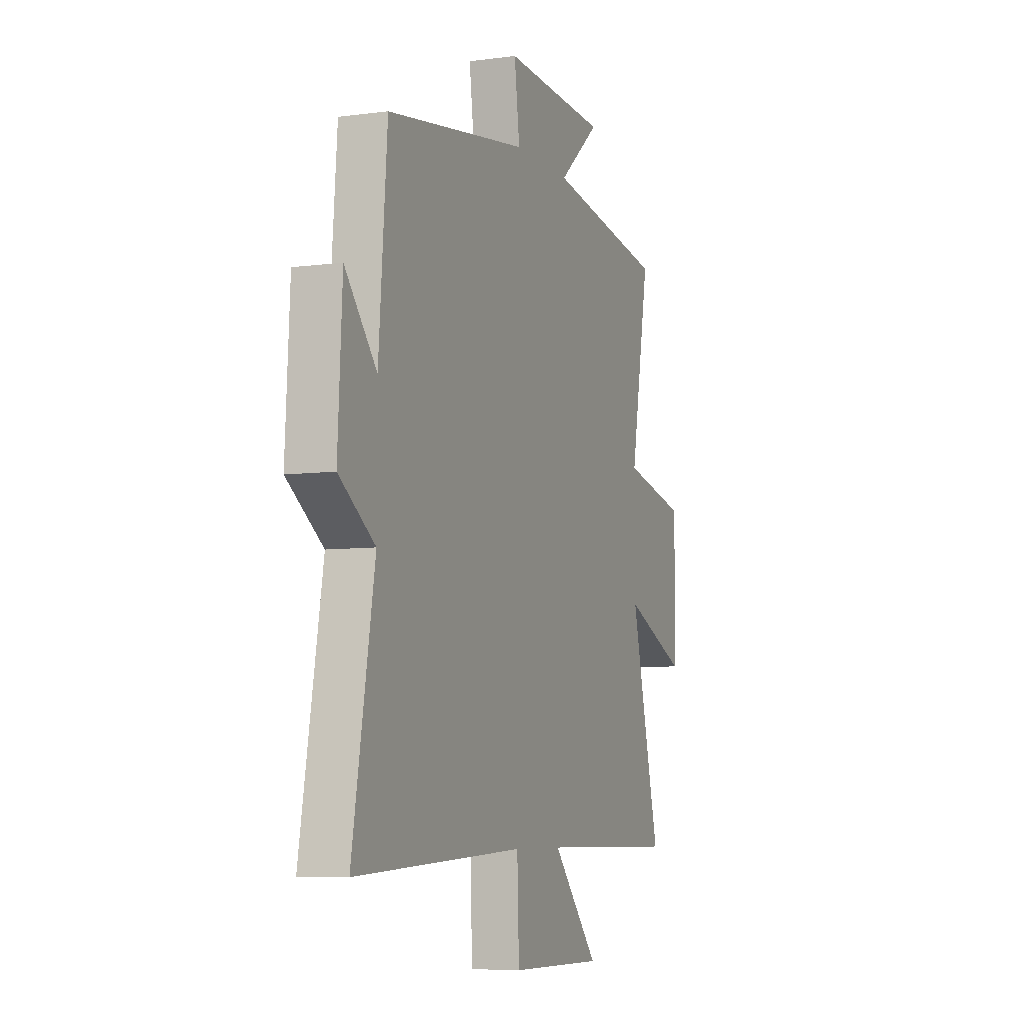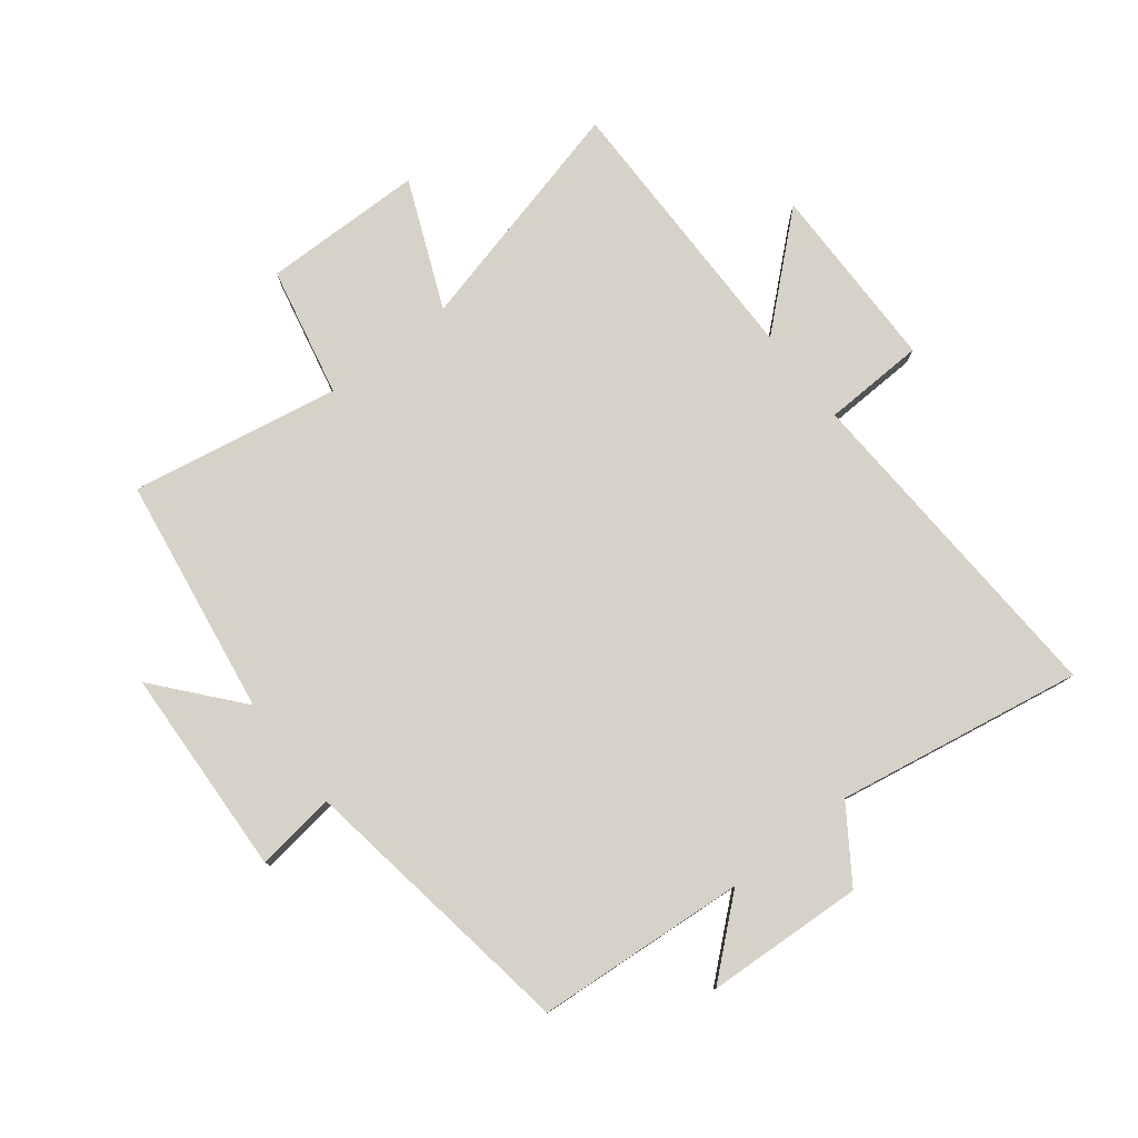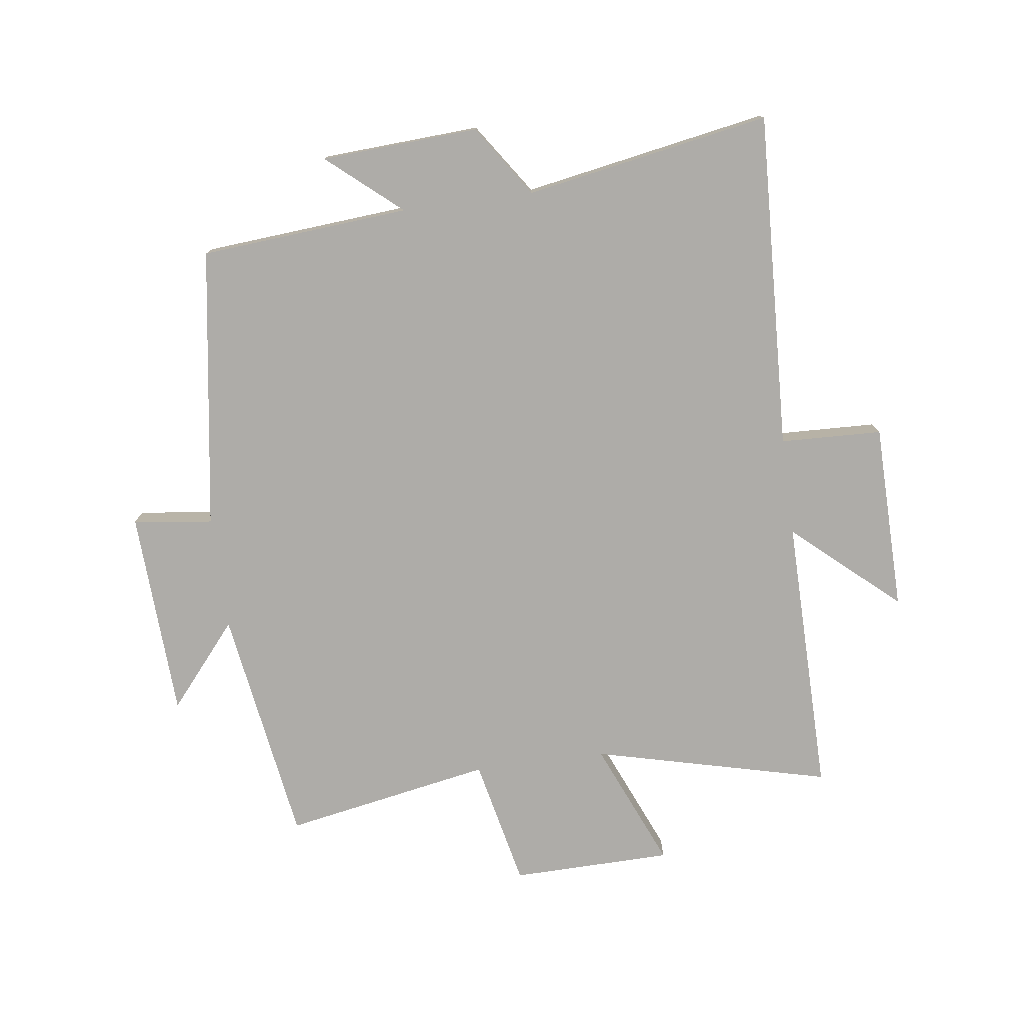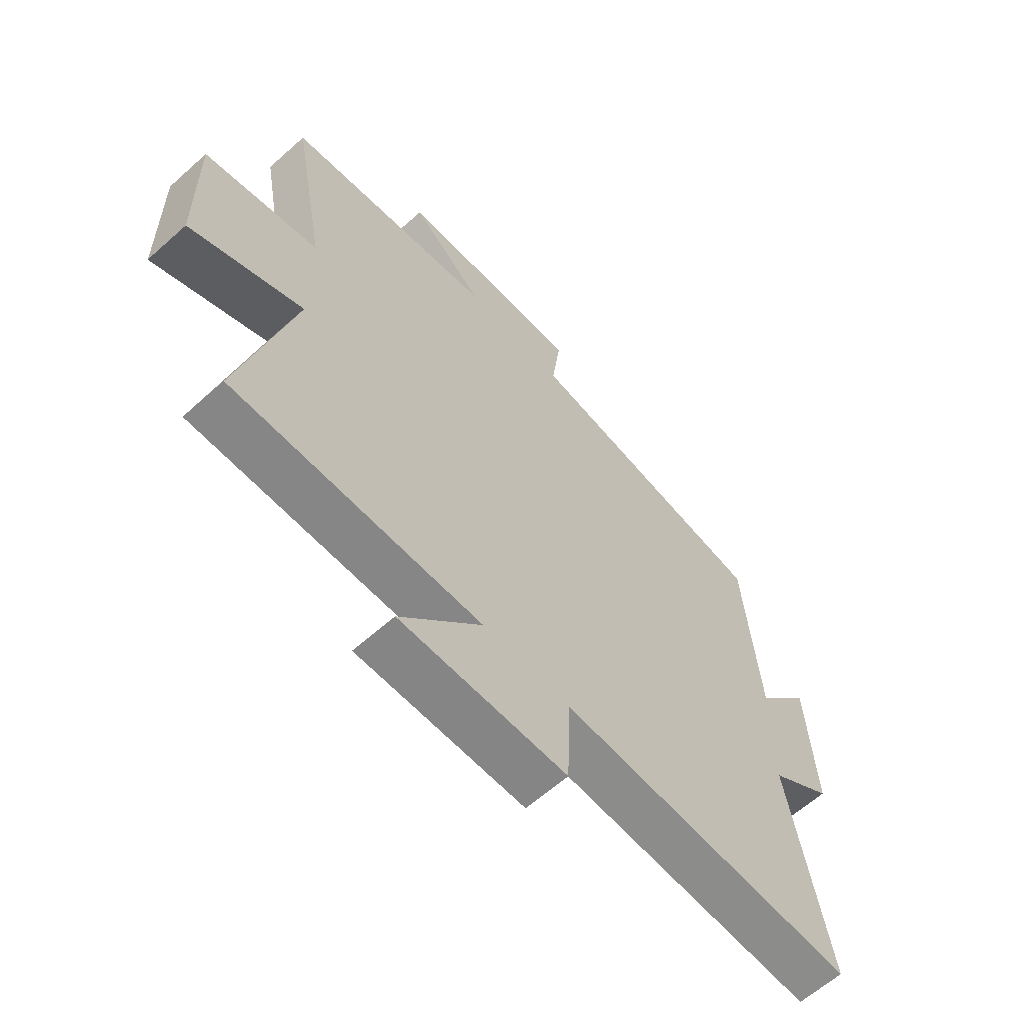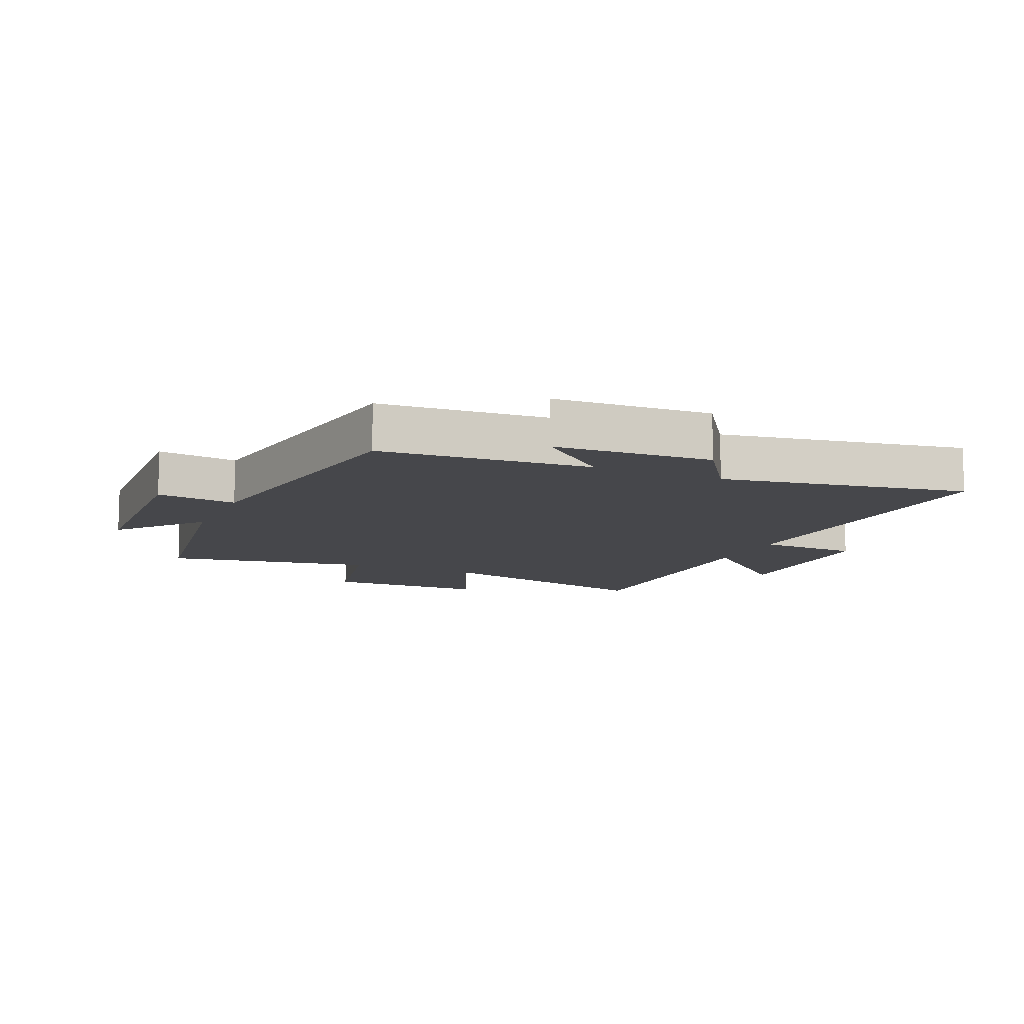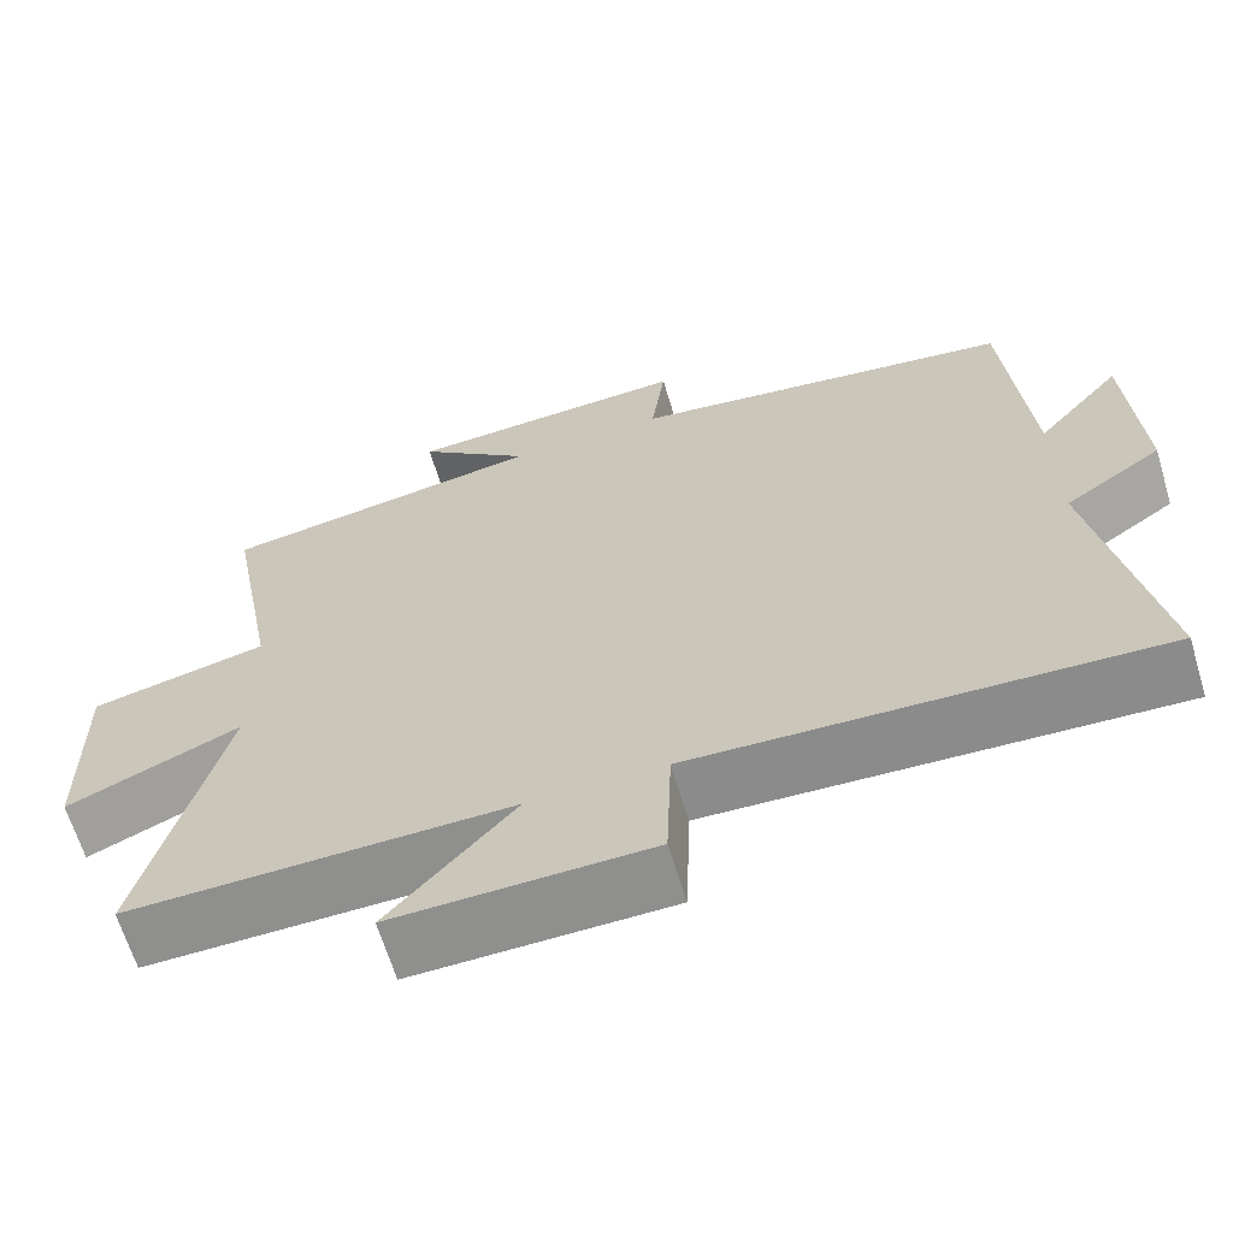
<metadata>
{"format":"obj","ext":"obj","renderer":"f3d","projection":"perspective","resolution":1024,"background":"white","views":[{"elev":-6.9,"azim":111.3,"up":"+Z"},{"elev":78.6,"azim":51.9,"up":"+Y"},{"elev":-76.8,"azim":97.7,"up":"+Y"},{"elev":-62.3,"azim":-47.8,"up":"+Z"},{"elev":-10.7,"azim":66.1,"up":"+Y"},{"elev":-65.0,"azim":16.8,"up":"+Z"}]}
</metadata>
<code>
v -0.596 0.07 -0.504
v -0.5 0.07 -0.119
v -0.707 0.07 -0.207
v -0.711 0.07 0.055
v -0.5 0.07 0.101
v -0.562 0.07 0.44
v -0.174 0.07 0.5
v -0.309 0.07 0.614
v 0.031 0.07 0.63
v 0.014 0.07 0.5
v 0.473 0.07 0.43
v 0.5 0.07 0.089
v 0.602 0.07 0.208
v 0.616 0.07 -0.048
v 0.5 0.07 -0.127
v 0.571 0.07 -0.526
v 0.022 0.07 -0.5
v 0.016 0.07 -0.666
v -0.29 0.07 -0.67
v -0.14 0.07 -0.5
v -0.596 0 -0.504
v -0.5 0 -0.119
v -0.707 0 -0.207
v -0.711 0 0.055
v -0.5 0 0.101
v -0.562 0 0.44
v -0.174 0 0.5
v -0.309 0 0.614
v 0.031 0 0.63
v 0.014 0 0.5
v 0.473 0 0.43
v 0.5 0 0.089
v 0.602 0 0.208
v 0.616 0 -0.048
v 0.5 0 -0.127
v 0.571 0 -0.526
v 0.022 0 -0.5
v 0.016 0 -0.666
v -0.29 0 -0.67
v -0.14 0 -0.5
f 17 18 19 20
f 15 16 17
f 15 17 20
f 12 13 14 15
f 20 1 2
f 15 20 2
f 12 15 2
f 11 12 2
f 10 11 2
f 7 8 9 10
f 5 6 7 10
f 2 3 4 5
f 2 5 10
f 40 39 38 37
f 37 36 35
f 40 37 35
f 35 34 33 32
f 22 21 40
f 22 40 35
f 22 35 32
f 22 32 31
f 22 31 30
f 30 29 28 27
f 30 27 26 25
f 25 24 23 22
f 30 25 22
f 1 21 22 2
f 2 22 23 3
f 3 23 24 4
f 4 24 25 5
f 5 25 26 6
f 6 26 27 7
f 7 27 28 8
f 8 28 29 9
f 9 29 30 10
f 10 30 31 11
f 11 31 32 12
f 12 32 33 13
f 13 33 34 14
f 14 34 35 15
f 15 35 36 16
f 16 36 37 17
f 17 37 38 18
f 18 38 39 19
f 19 39 40 20
f 20 40 21 1

</code>
